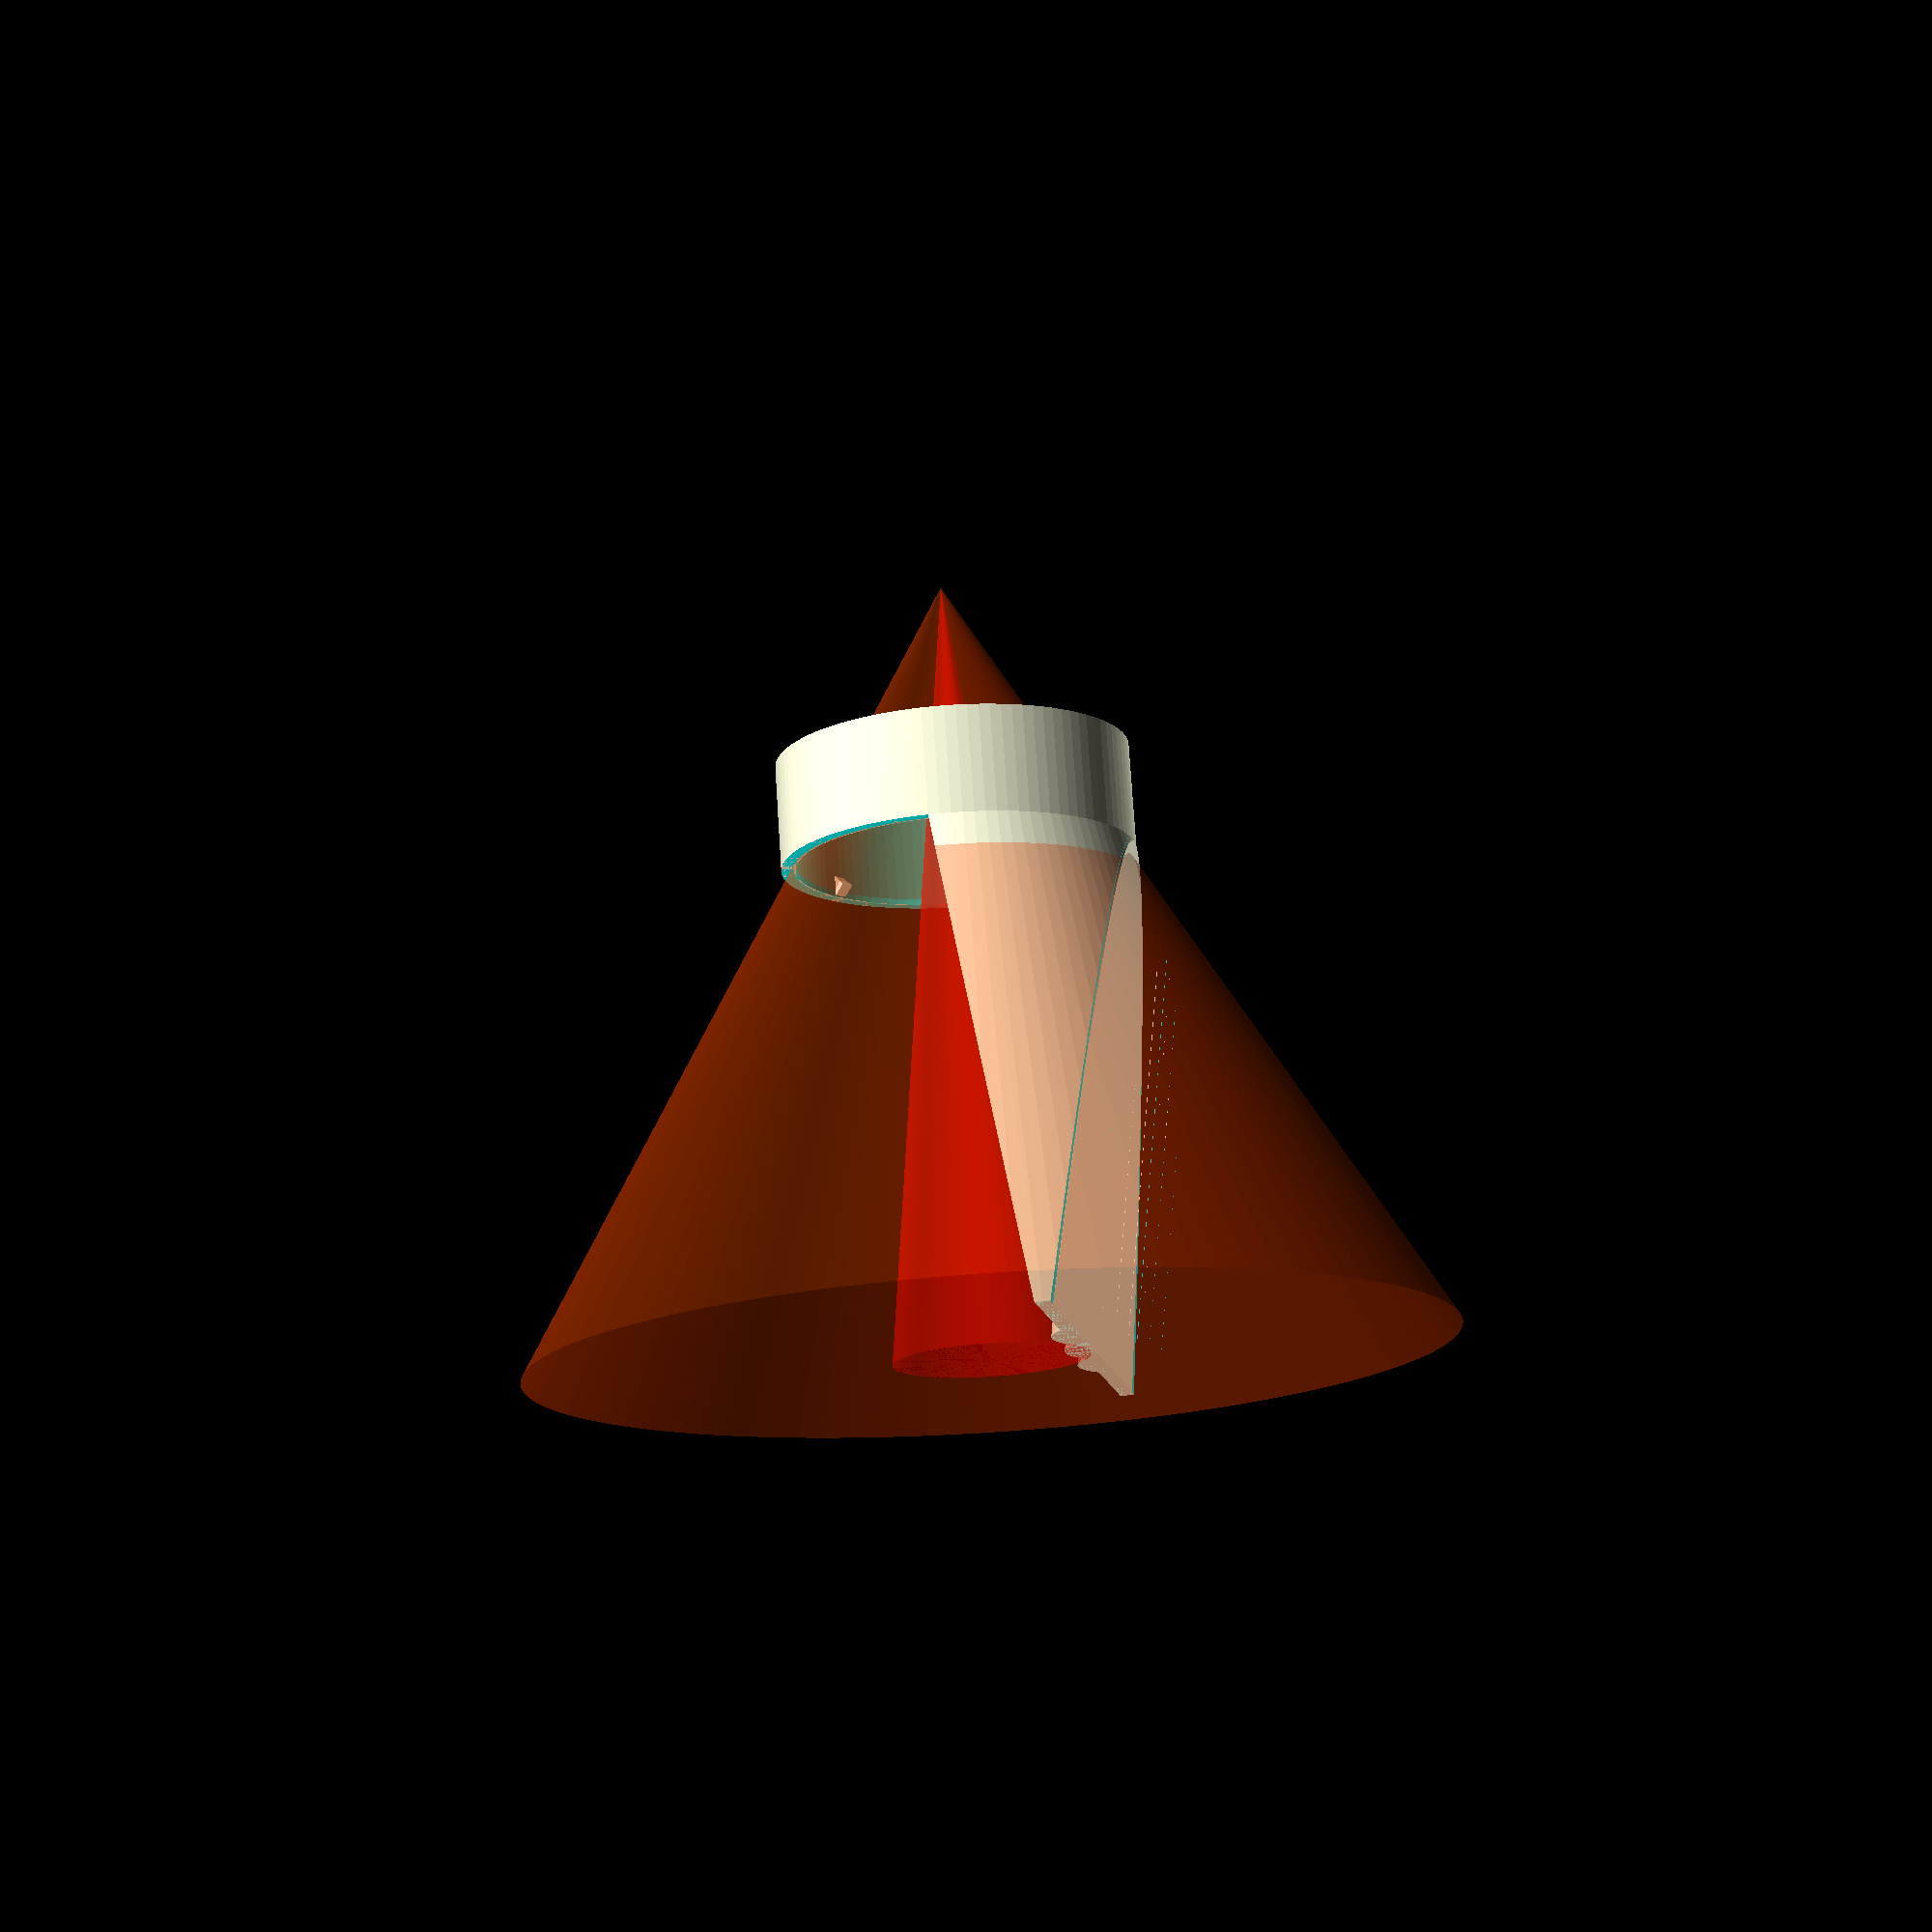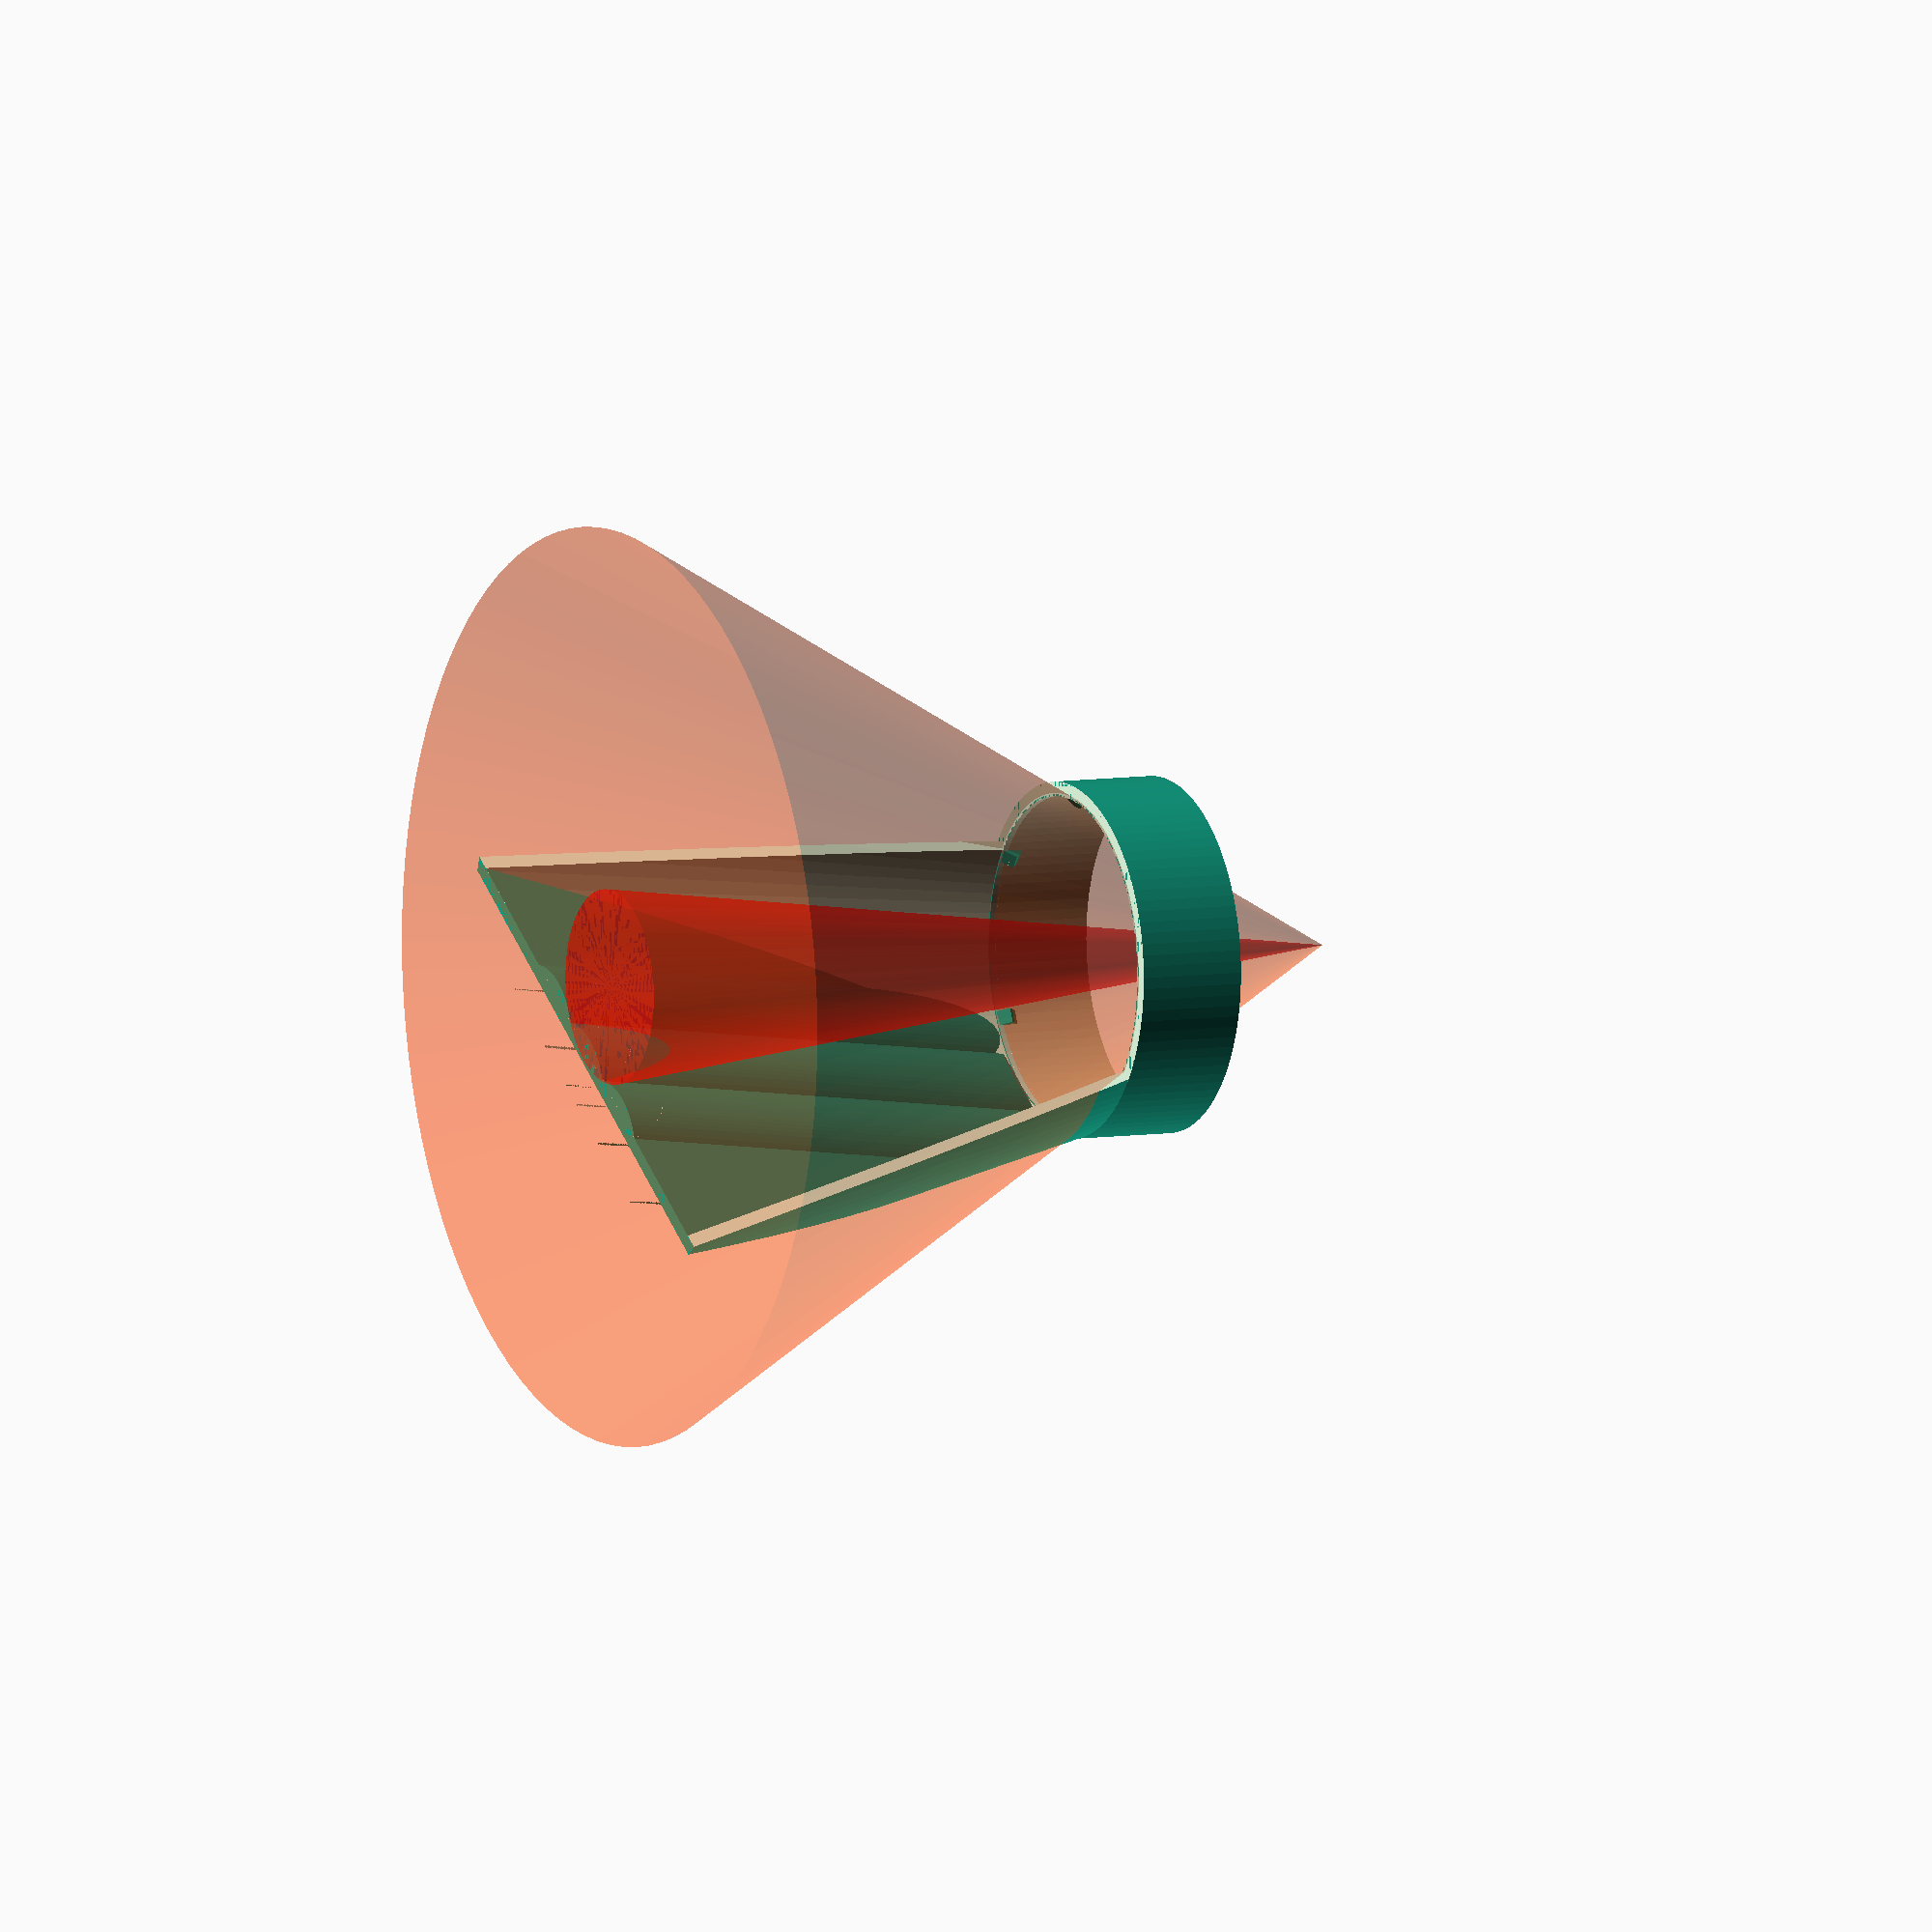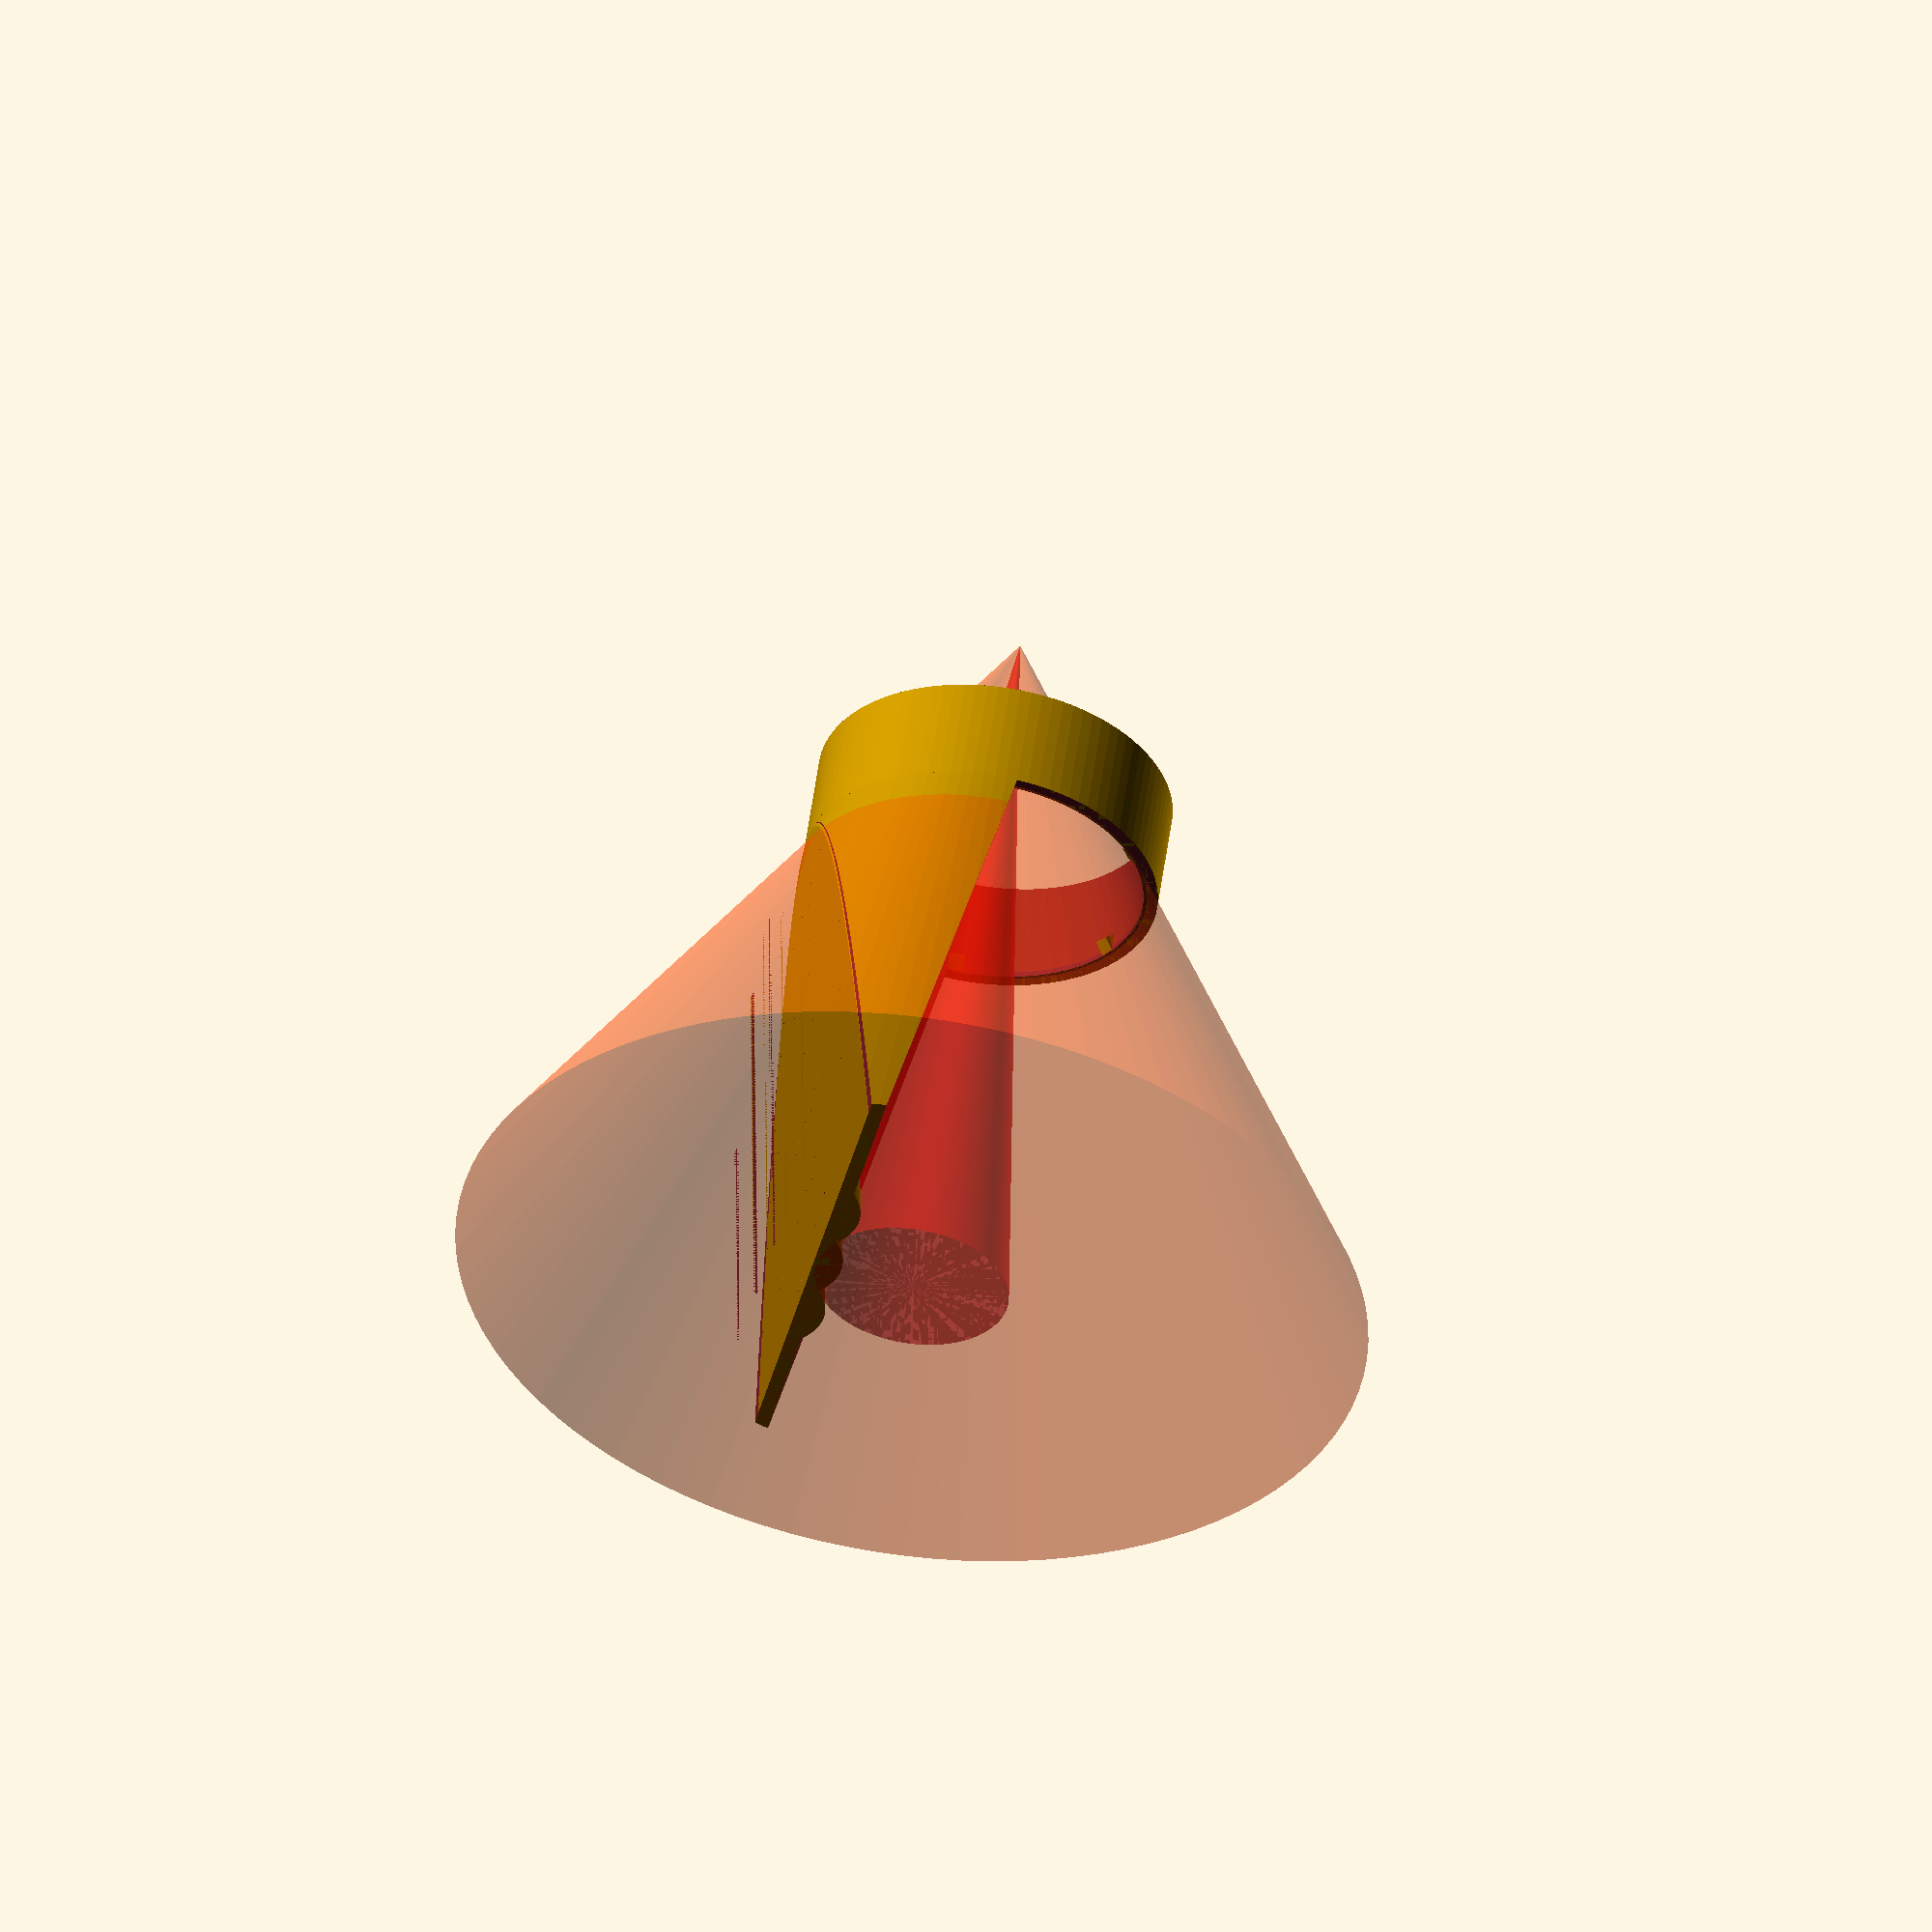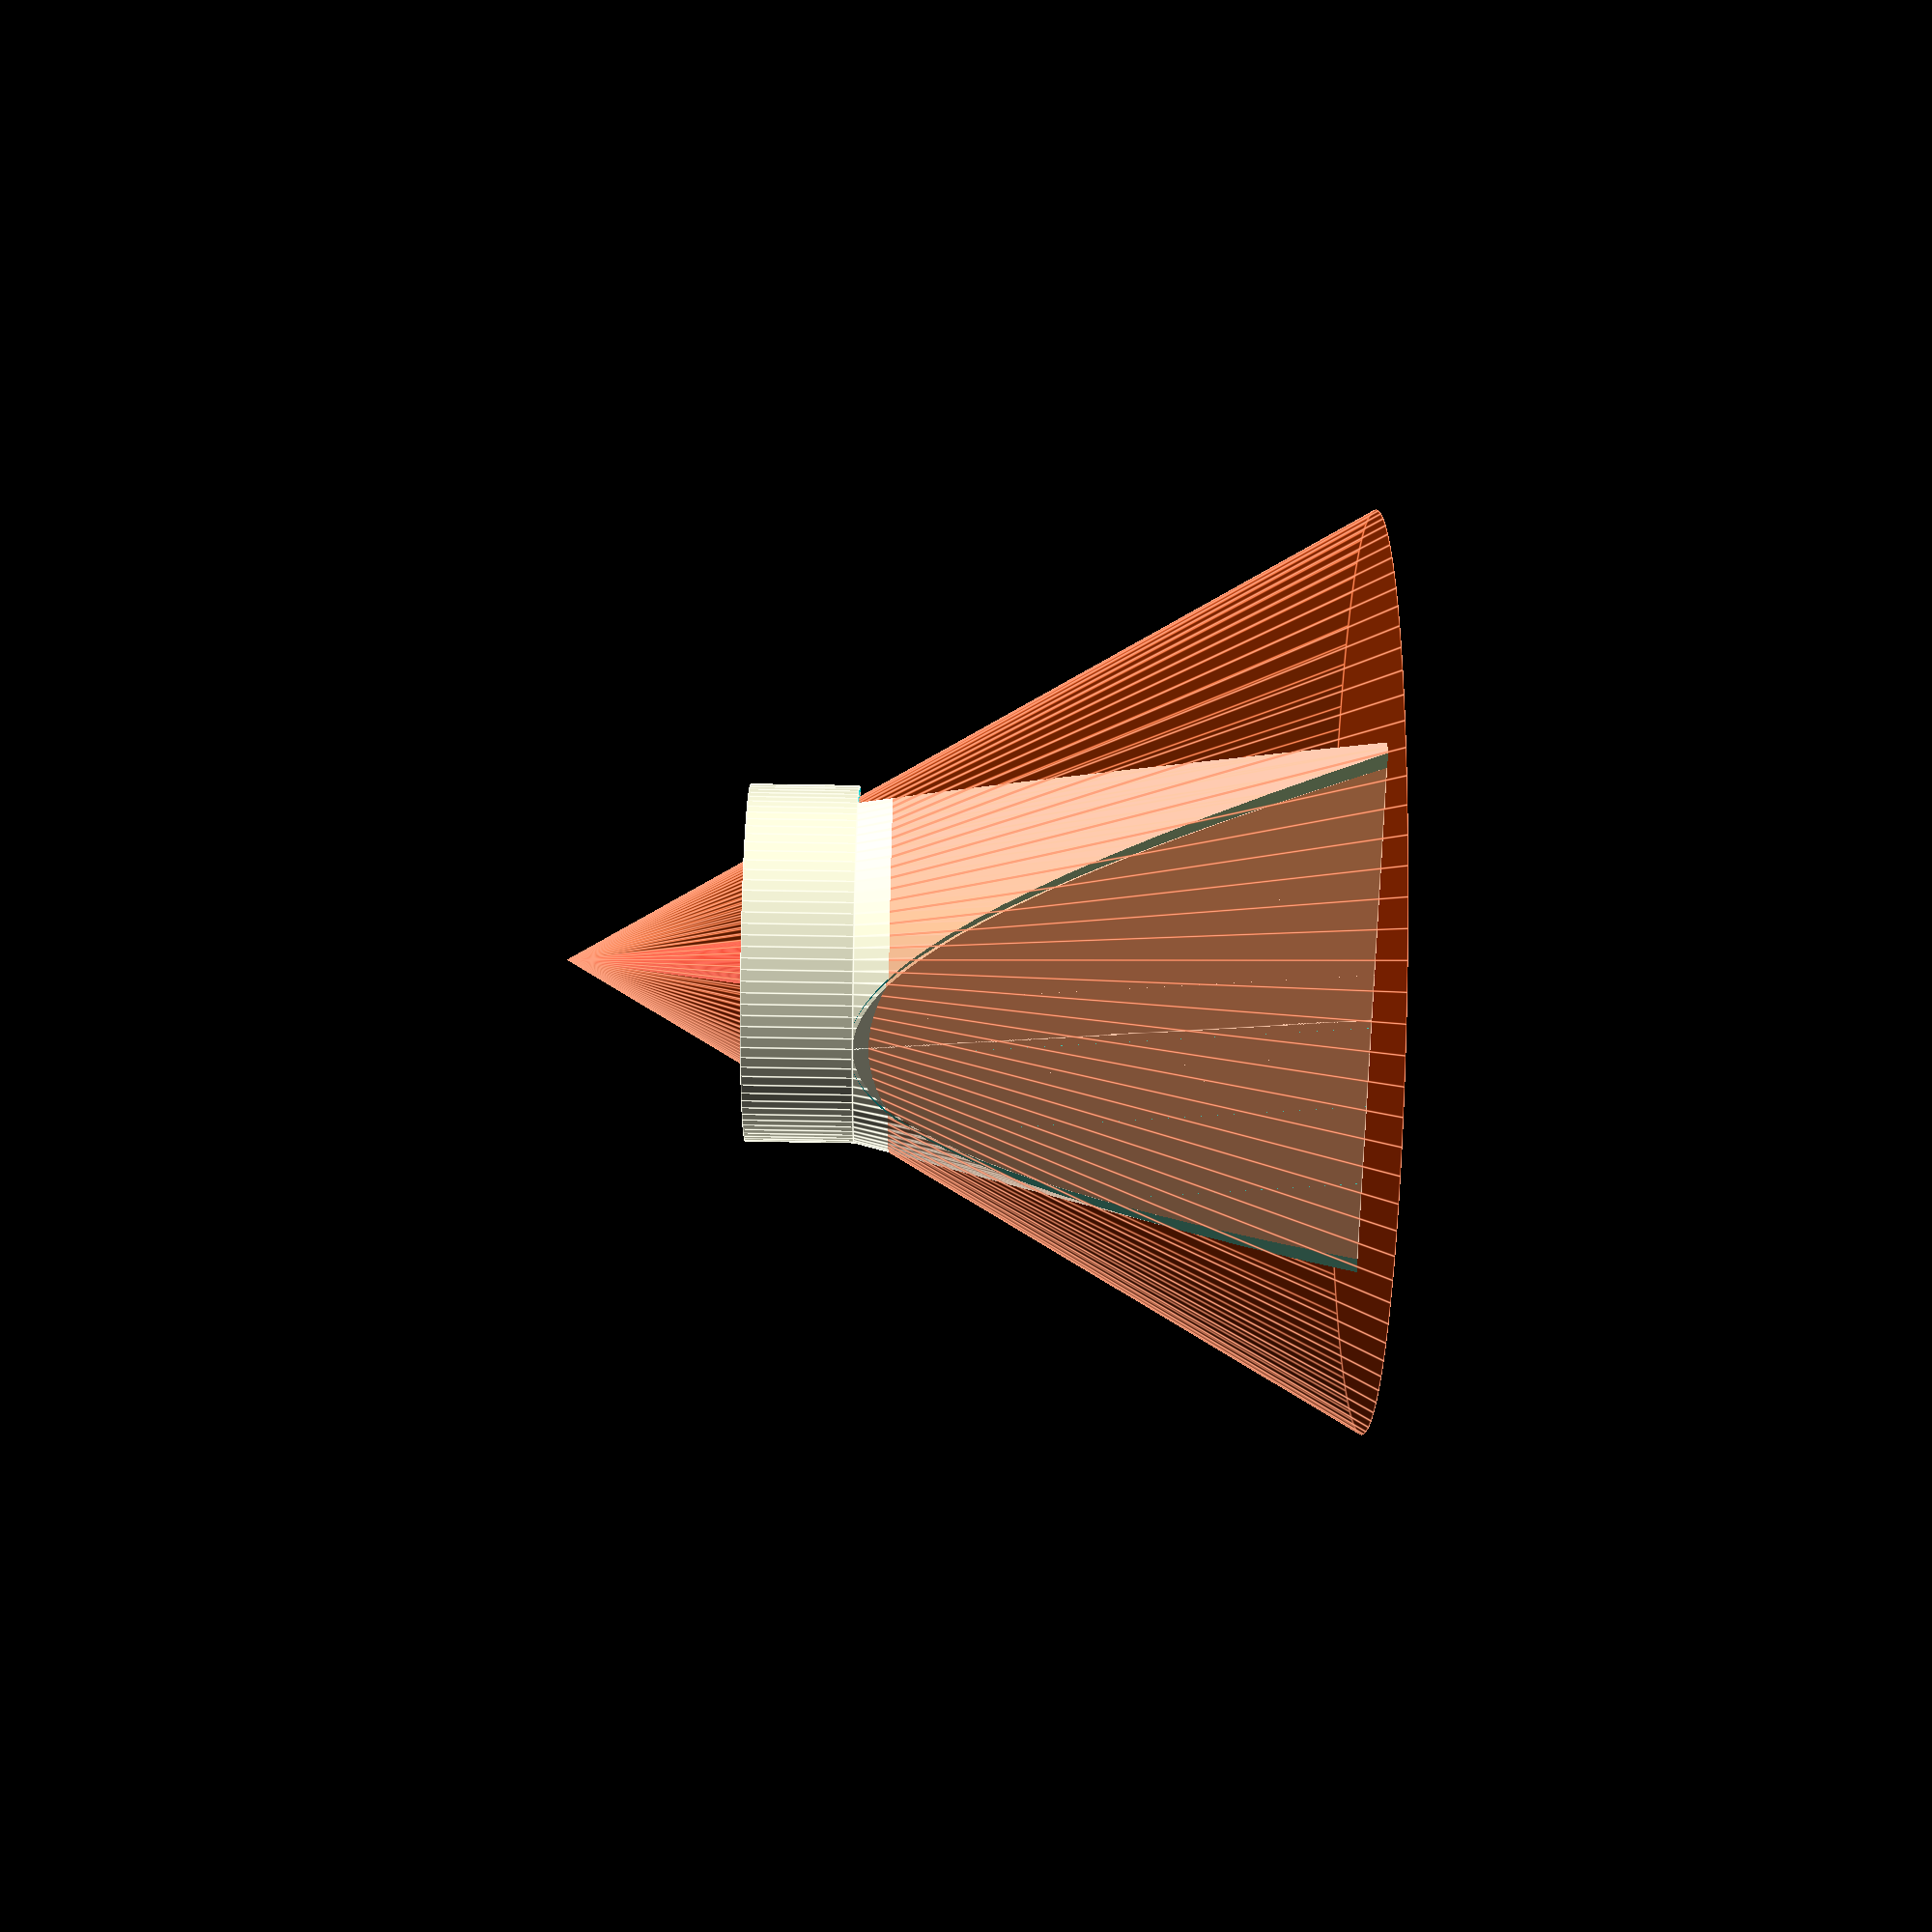
<openscad>
// ---- parameters ----

torch_diameter = 45.3;
cutted_beam_min_radius = 12;

thickness = 2;

reflector_overhang = 70;
ring_height = 15;

preview = true;    // remark it for STL output
beam_length = 110;  // change it to see how beam is cutted

// --------------------

$fn=100;

module beam(angle,length=100) {
  translate([0,0,-25]) cylinder(r1 = 0, r2 = tan(angle)*length, h=length);
}

module ring(height, d1=torch_diameter, d2=torch_diameter) {
	difference() {
		cylinder(height, d1 = d1 + thickness*2, d2 = d2 + thickness*2);
		translate([0,0,-1]) cylinder(height+2, d1 = d1, d2 = d2);
	}	
}

module partialCylinder(r, t, h, seq) {
	side = sqrt(pow(r,2)-pow(r-t,2)) * 2;
	offset = side * seq;
	difference() {
    translate([offset, r-t, 0]) cylinder(h=h, r=r);
    translate([offset-r, 0, -0.1]) cube([2*r, 2*r, h+1]);
		rotate([135, 0, 0]) translate([-side/2, 0, 0]) cube([side, r, r]);
	}
}

module reflector(y_size=thickness, flat=false) {
	module x() {
		translate([-0.1, 0, 0]) cube([width, y_size, reflector_overhang]);
		if (!flat) {
			for(seq=[0:1])
				partialCylinder(10, 2, reflector_overhang, seq);
		}
	}
 	height = sqrt(pow(reflector_overhang-thickness*2, 2) + pow(cutted_beam_min_radius, 2));
	width = 100;
	multmatrix(m=[[1, 0, 0, 0],
								[0, 1, (cutted_beam_min_radius*2-torch_diameter)/2/reflector_overhang, torch_diameter/2],
								[0, 0, 1, 0],
								[0, 0, 0, 1]])
	  union() {
			x();
			mirror([1,0,0]) x();
		}
}

module beam_cutter() {
	d2 = torch_diameter+reflector_overhang/2;

	intersection() {
		reflector();
		cylinder(d1 = torch_diameter+thickness*2, d2=d2, h=reflector_overhang);
	}

	difference() {
		ring(reflector_overhang, d1=torch_diameter, d2=d2);
		translate([0, thickness, -0.01]) scale([1.01, 0.99, 1.01]) reflector(100, true);
		multmatrix(m=[[1, 0, 0, -100],
		              [0, 1, cutted_beam_min_radius/reflector_overhang, -100],
		              [0, 0, 1, 0],
		              [0, 0, 0, 1]])
		  cube([200, 100, 100]);
	}
}

module whole() {
	ring(ring_height);
	for(n=[1:6]) {
		rotate([0,0,n*60]) {
			translate([torch_diameter/2, 0, ring_height-3]) rotate([0, -45, 0]) cube([2,2,2]);
		}
	};
	translate([0, 0, ring_height]) beam_cutter();
}


if (preview) {
	whole();
	color("Red", 0.5) beam(7, beam_length);
	color("OrangeRed", 0.3) beam(30, beam_length);
} else {
	whole();
}

</openscad>
<views>
elev=284.3 azim=80.4 roll=356.3 proj=p view=wireframe
elev=173.3 azim=35.8 roll=116.8 proj=o view=wireframe
elev=305.9 azim=281.8 roll=7.8 proj=o view=solid
elev=263.4 azim=339.2 roll=270.9 proj=p view=edges
</views>
